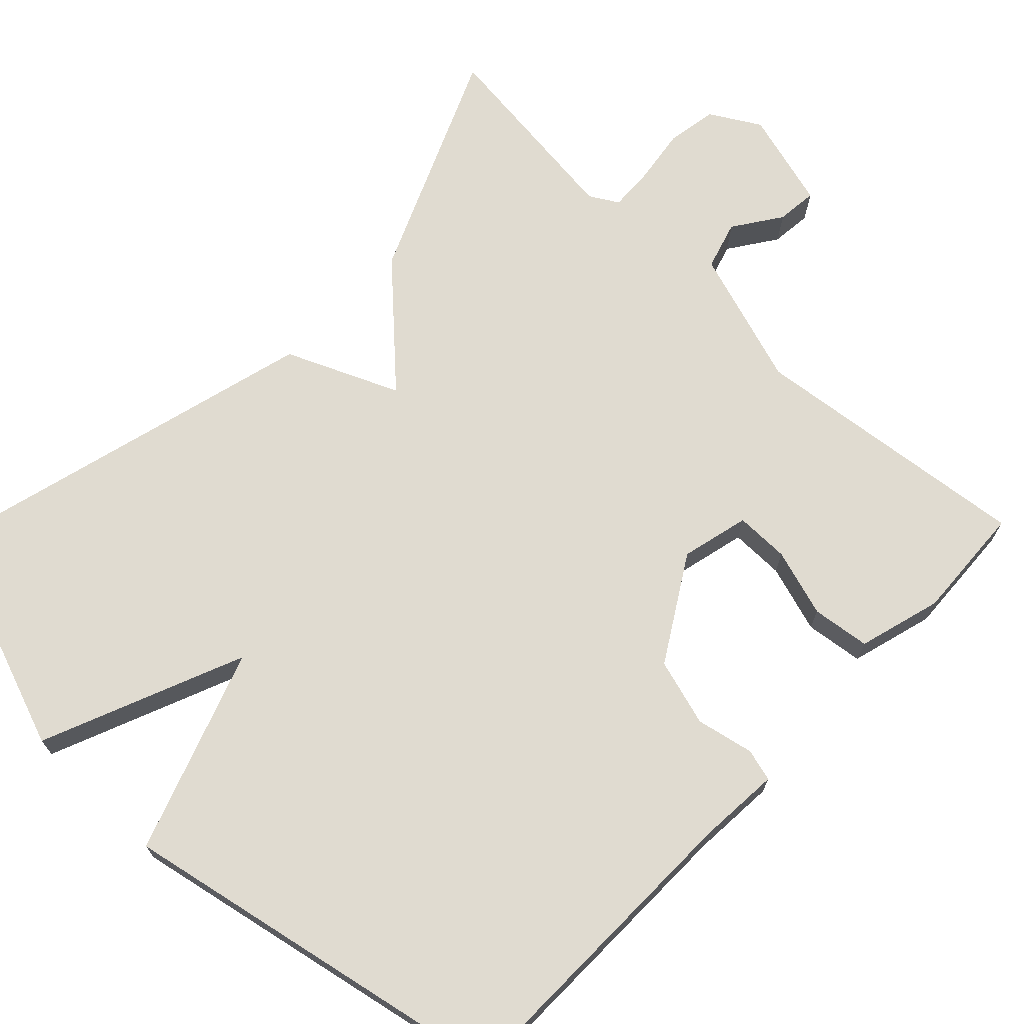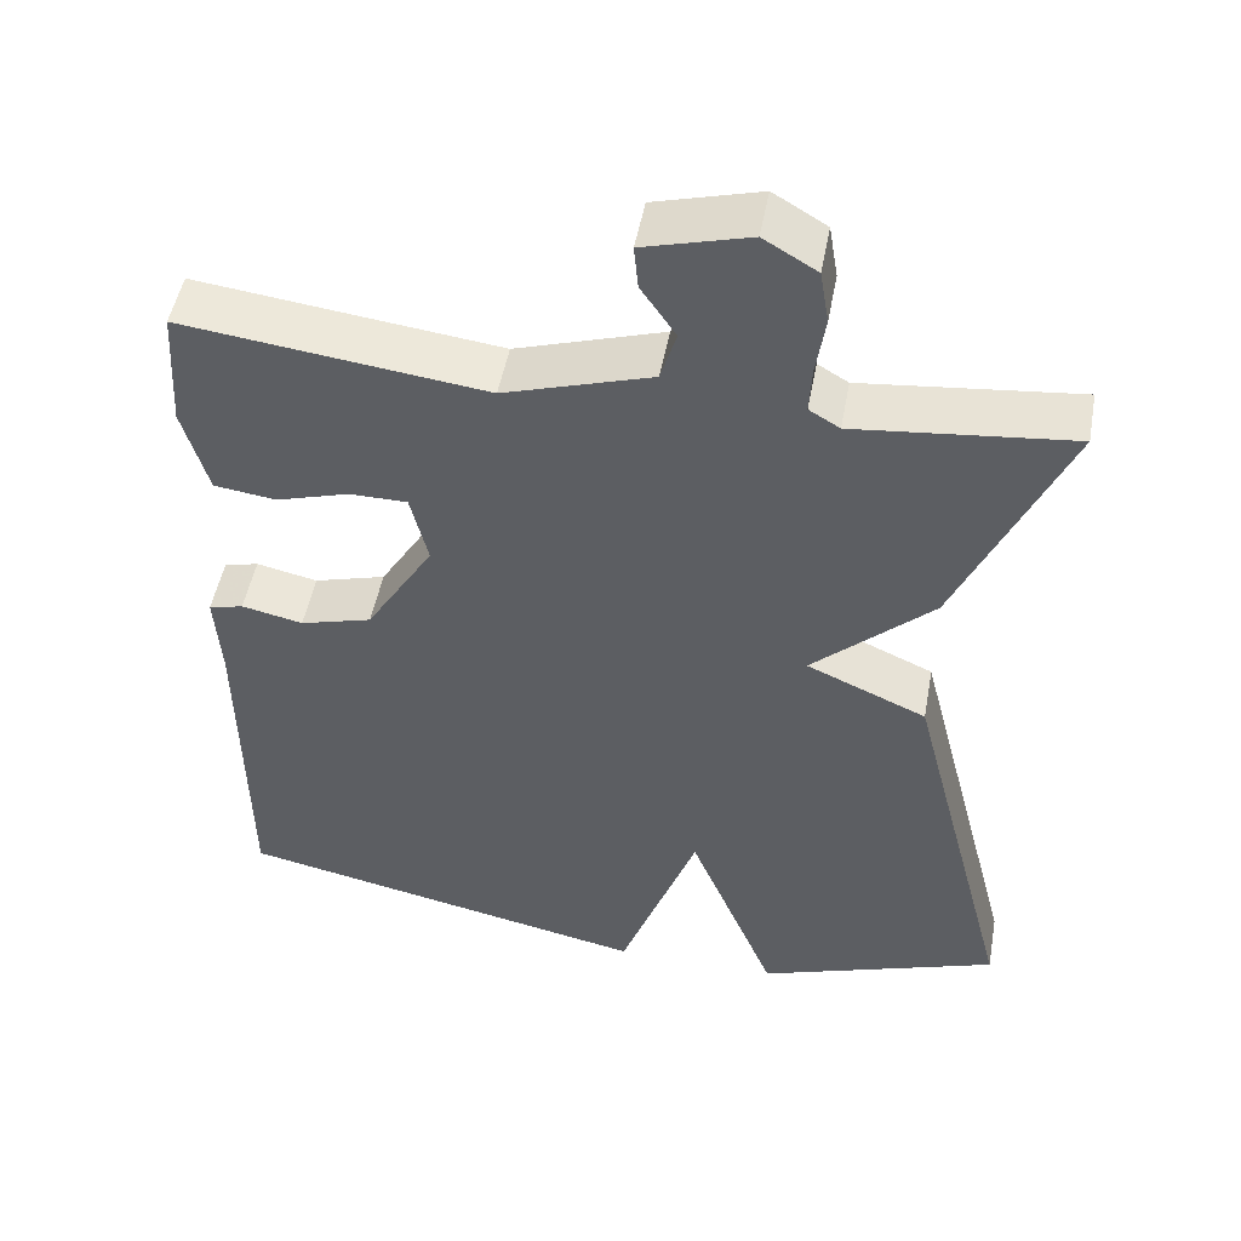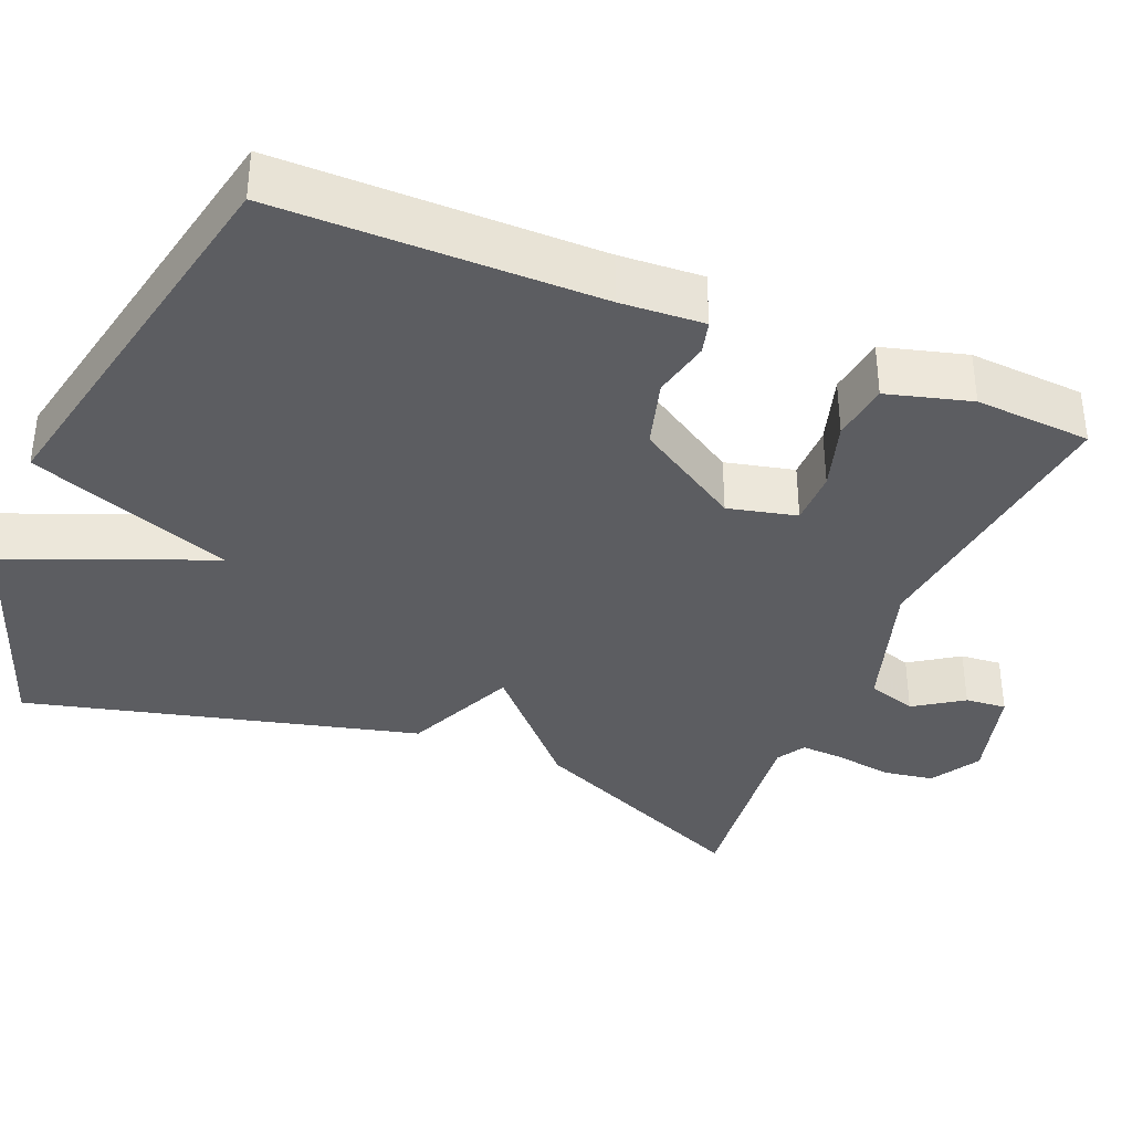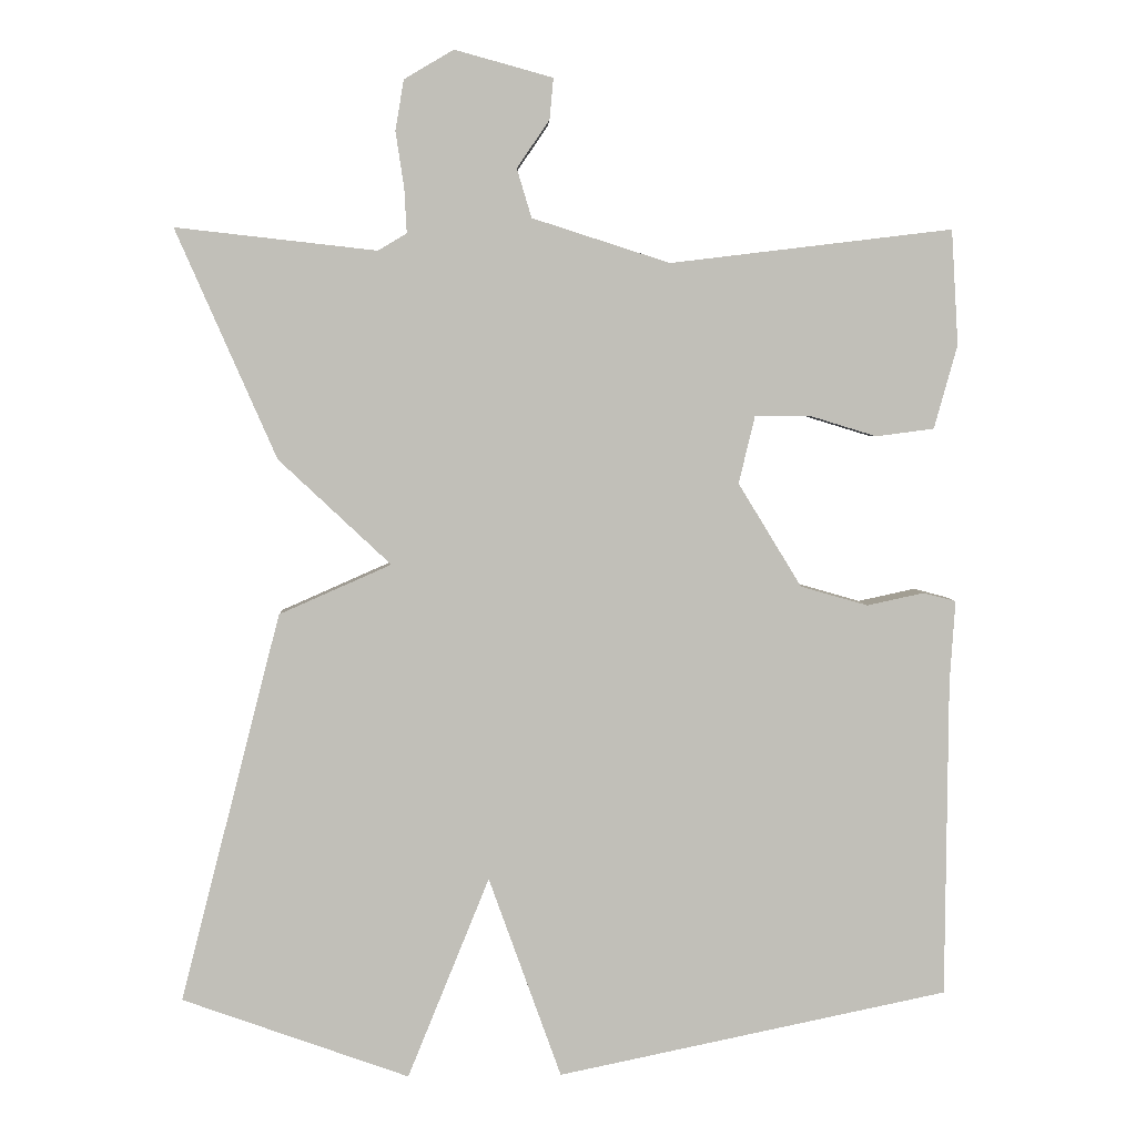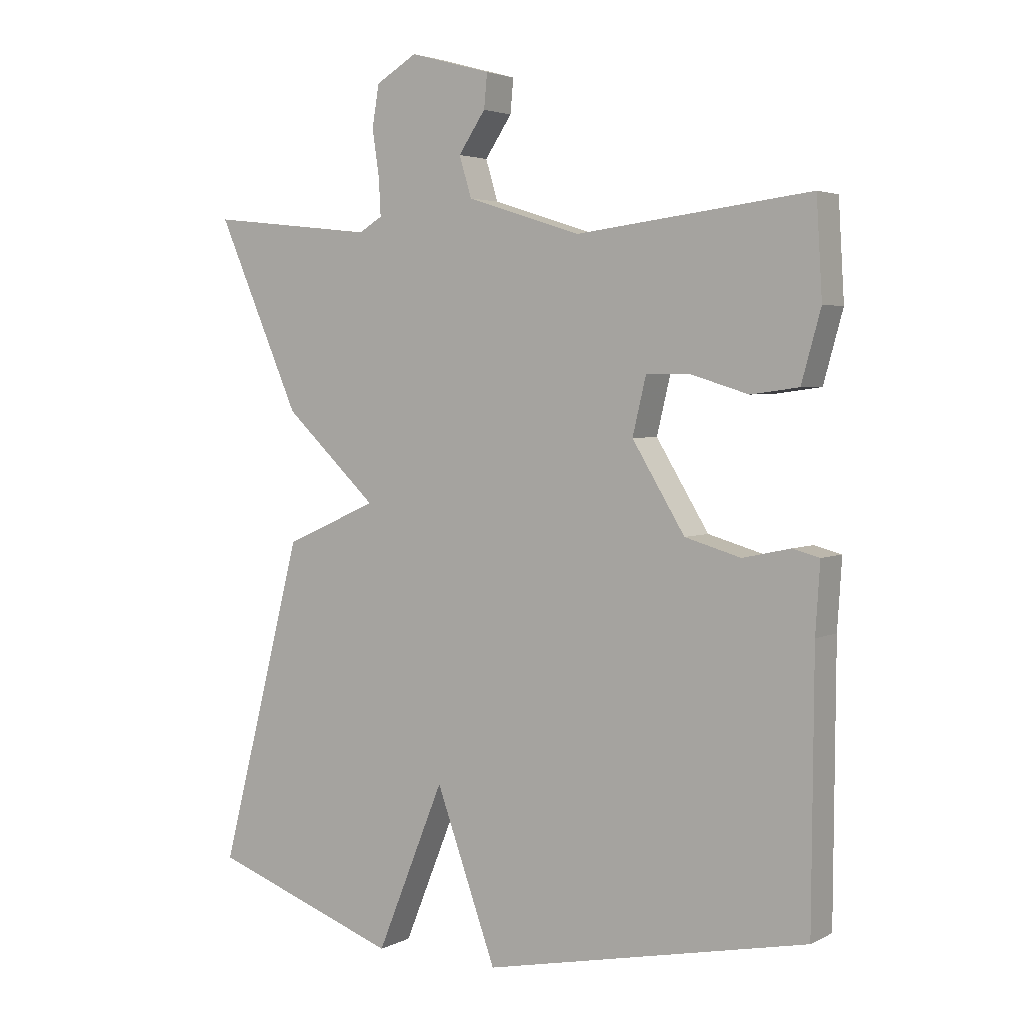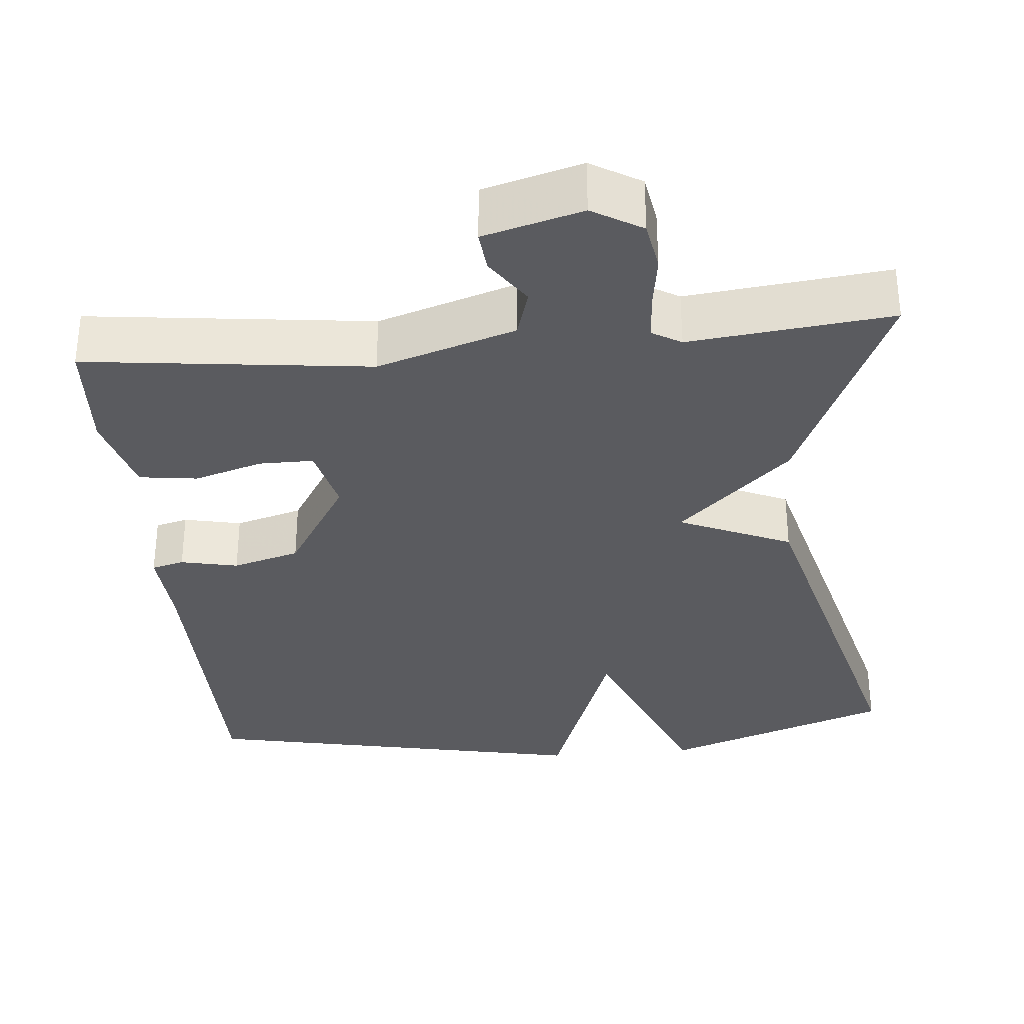
<metadata>
{"format":"obj","ext":"obj","renderer":"f3d","projection":"perspective","resolution":1024,"background":"white","views":[{"elev":70.0,"azim":-135.9,"up":"+Y"},{"elev":49.9,"azim":10.4,"up":"+Z"},{"elev":-36.9,"azim":-112.6,"up":"+Y"},{"elev":4.0,"azim":177.7,"up":"+Z"},{"elev":3.5,"azim":-147.5,"up":"+Z"},{"elev":-32.9,"azim":5.3,"up":"+Y"}]}
</metadata>
<code>
v 0.5 0.07 -0.5
v 0.206 0.07 -0.605
v 0.1 0.07 -0.344
v 0.006 0.07 -0.605
v -0.5 0.07 -0.5
v -0.503 0.07 -0.089
v -0.51 0.07 0.018
v -0.468 0.07 0.029
v -0.394 0.07 0.013
v -0.307 0.07 0.038
v -0.225 0.07 0.172
v -0.246 0.07 0.26
v -0.316 0.07 0.26
v -0.404 0.07 0.233
v -0.479 0.07 0.243
v -0.509 0.07 0.351
v -0.5 0.07 0.5
v -0.135 0.07 0.456
v 0.043 0.07 0.513
v 0.062 0.07 0.576
v 0.02 0.07 0.638
v 0.015 0.07 0.691
v 0.142 0.07 0.726
v 0.206 0.07 0.688
v 0.217 0.07 0.623
v 0.206 0.07 0.55
v 0.203 0.07 0.493
v 0.24 0.07 0.471
v 0.5 0.07 0.5
v 0.37 0.07 0.204
v 0.225 0.07 0.068
v 0.37 0.07 0.004
v 0.5 0 -0.5
v 0.206 0 -0.605
v 0.1 0 -0.344
v 0.006 0 -0.605
v -0.5 0 -0.5
v -0.503 0 -0.089
v -0.51 0 0.018
v -0.468 0 0.029
v -0.394 0 0.013
v -0.307 0 0.038
v -0.225 0 0.172
v -0.246 0 0.26
v -0.316 0 0.26
v -0.404 0 0.233
v -0.479 0 0.243
v -0.509 0 0.351
v -0.5 0 0.5
v -0.135 0 0.456
v 0.043 0 0.513
v 0.062 0 0.576
v 0.02 0 0.638
v 0.015 0 0.691
v 0.142 0 0.726
v 0.206 0 0.688
v 0.217 0 0.623
v 0.206 0 0.55
v 0.203 0 0.493
v 0.24 0 0.471
v 0.5 0 0.5
v 0.37 0 0.204
v 0.225 0 0.068
v 0.37 0 0.004
f 1 2 3
f 32 1 3
f 31 32 3
f 28 29 30 31
f 3 4 5
f 31 3 5
f 28 31 5
f 27 28 5
f 26 27 5
f 24 25 26
f 23 24 26
f 22 23 26
f 21 22 26
f 20 21 26
f 19 20 26
f 18 19 26
f 16 17 18
f 15 16 18
f 14 15 18
f 13 14 18
f 12 13 18 26
f 11 12 26
f 10 11 26 5
f 6 7 8 9
f 5 6 9 10
f 35 34 33
f 35 33 64
f 35 64 63
f 63 62 61 60
f 37 36 35
f 37 35 63
f 37 63 60
f 37 60 59
f 37 59 58
f 58 57 56
f 58 56 55
f 58 55 54
f 58 54 53
f 58 53 52
f 58 52 51
f 58 51 50
f 50 49 48
f 50 48 47
f 50 47 46
f 50 46 45
f 58 50 45 44
f 58 44 43
f 37 58 43 42
f 41 40 39 38
f 42 41 38 37
f 1 33 34 2
f 2 34 35 3
f 3 35 36 4
f 4 36 37 5
f 5 37 38 6
f 6 38 39 7
f 7 39 40 8
f 8 40 41 9
f 9 41 42 10
f 10 42 43 11
f 11 43 44 12
f 12 44 45 13
f 13 45 46 14
f 14 46 47 15
f 15 47 48 16
f 16 48 49 17
f 17 49 50 18
f 18 50 51 19
f 19 51 52 20
f 20 52 53 21
f 21 53 54 22
f 22 54 55 23
f 23 55 56 24
f 24 56 57 25
f 25 57 58 26
f 26 58 59 27
f 27 59 60 28
f 28 60 61 29
f 29 61 62 30
f 30 62 63 31
f 31 63 64 32
f 32 64 33 1

</code>
